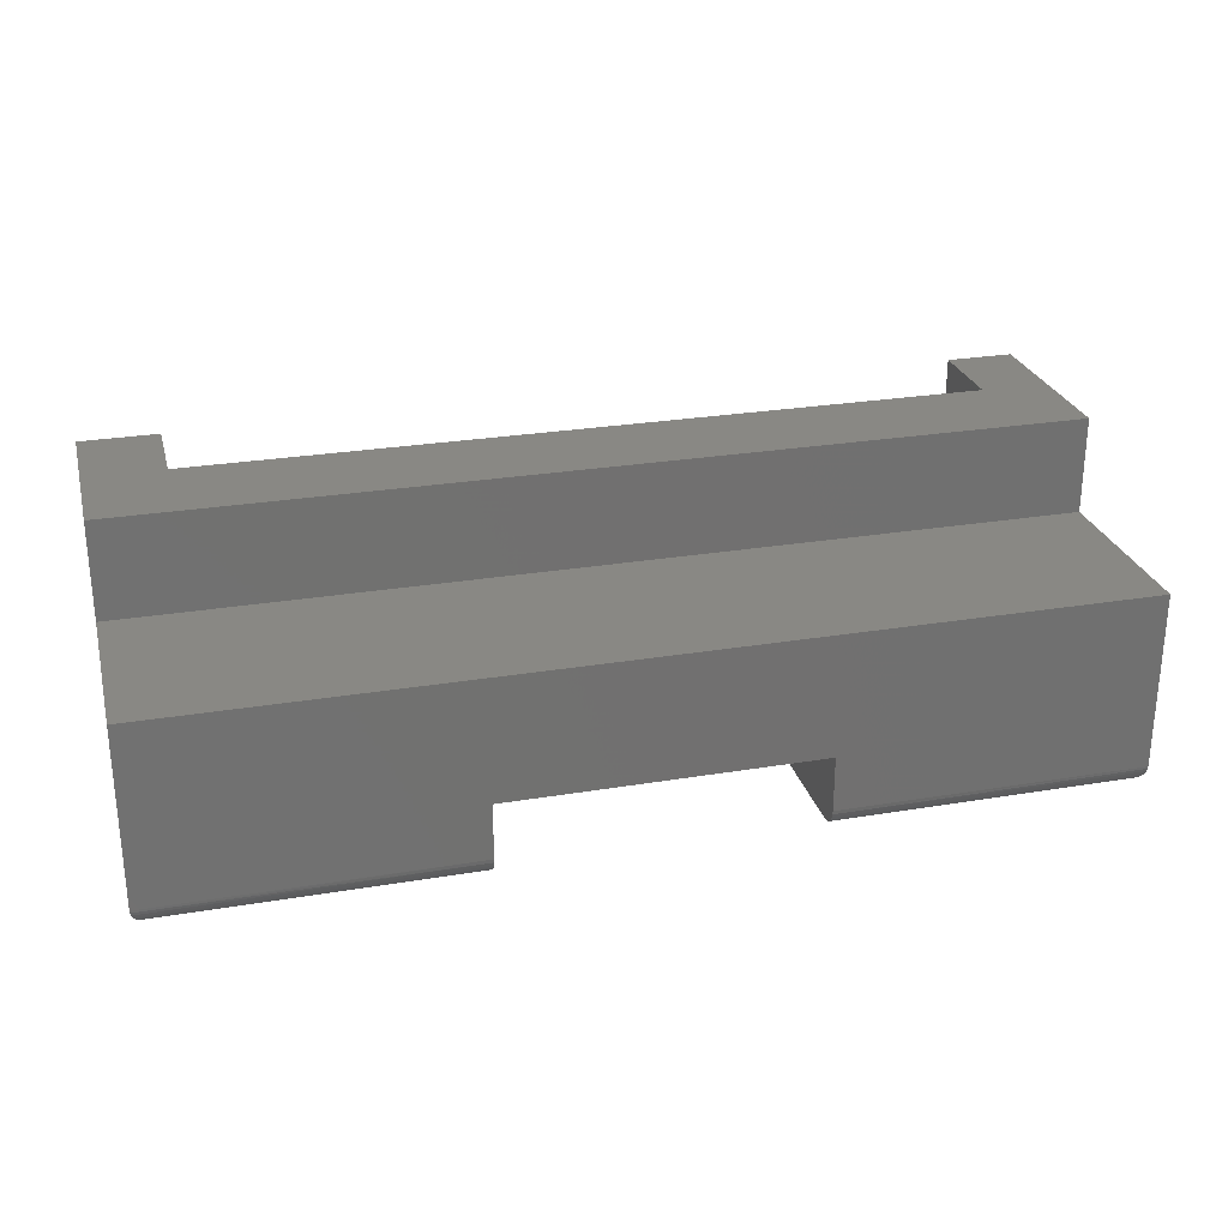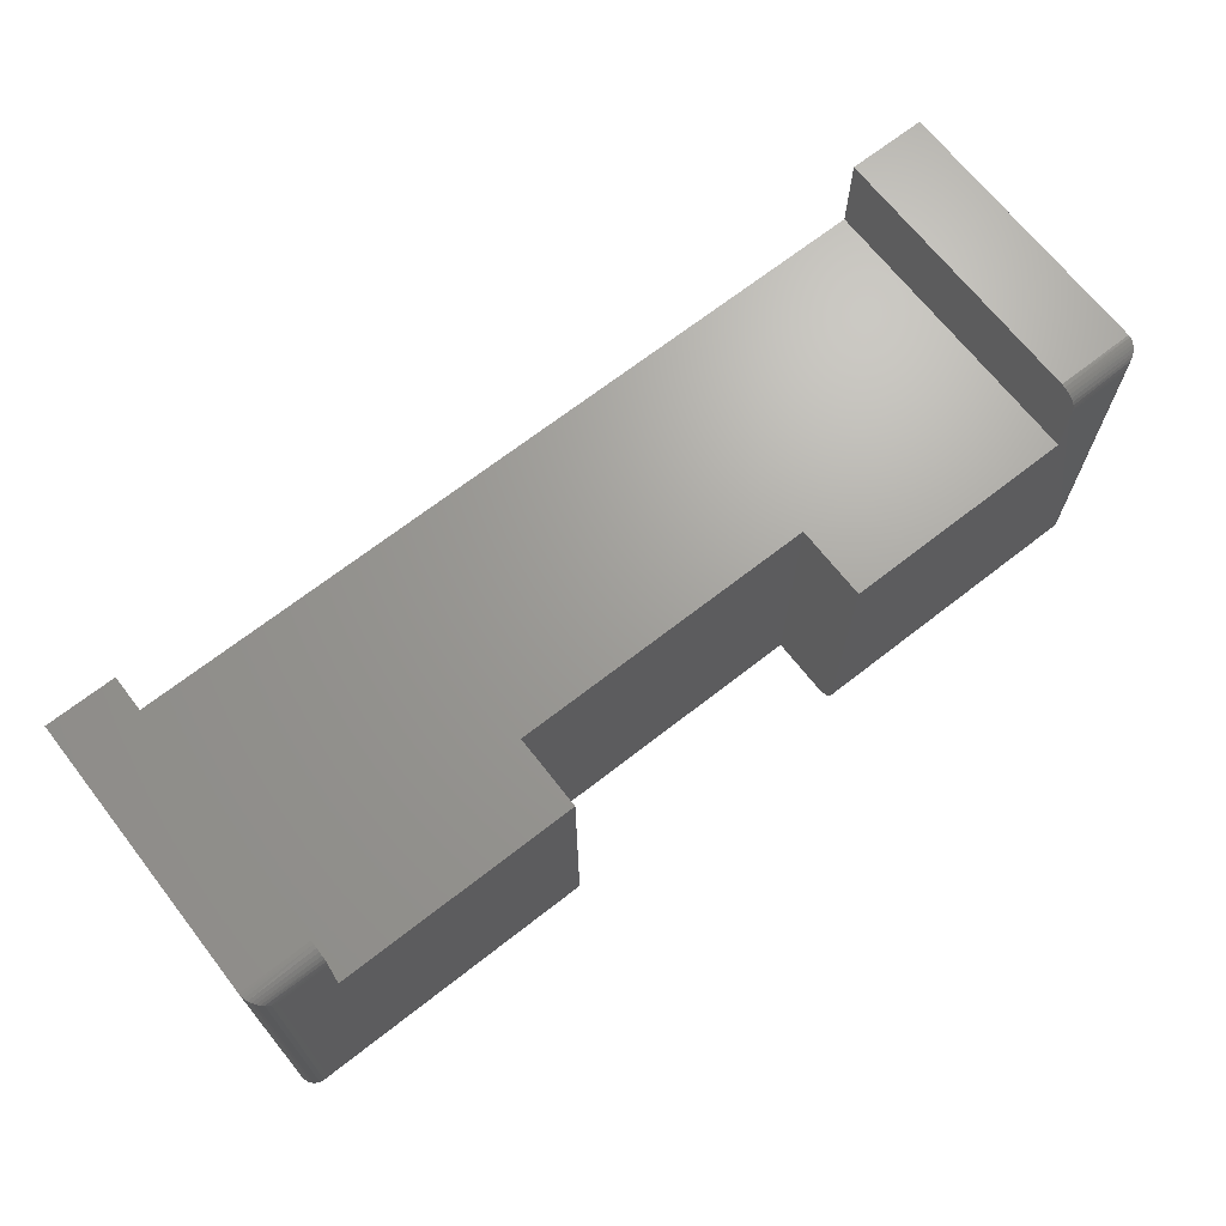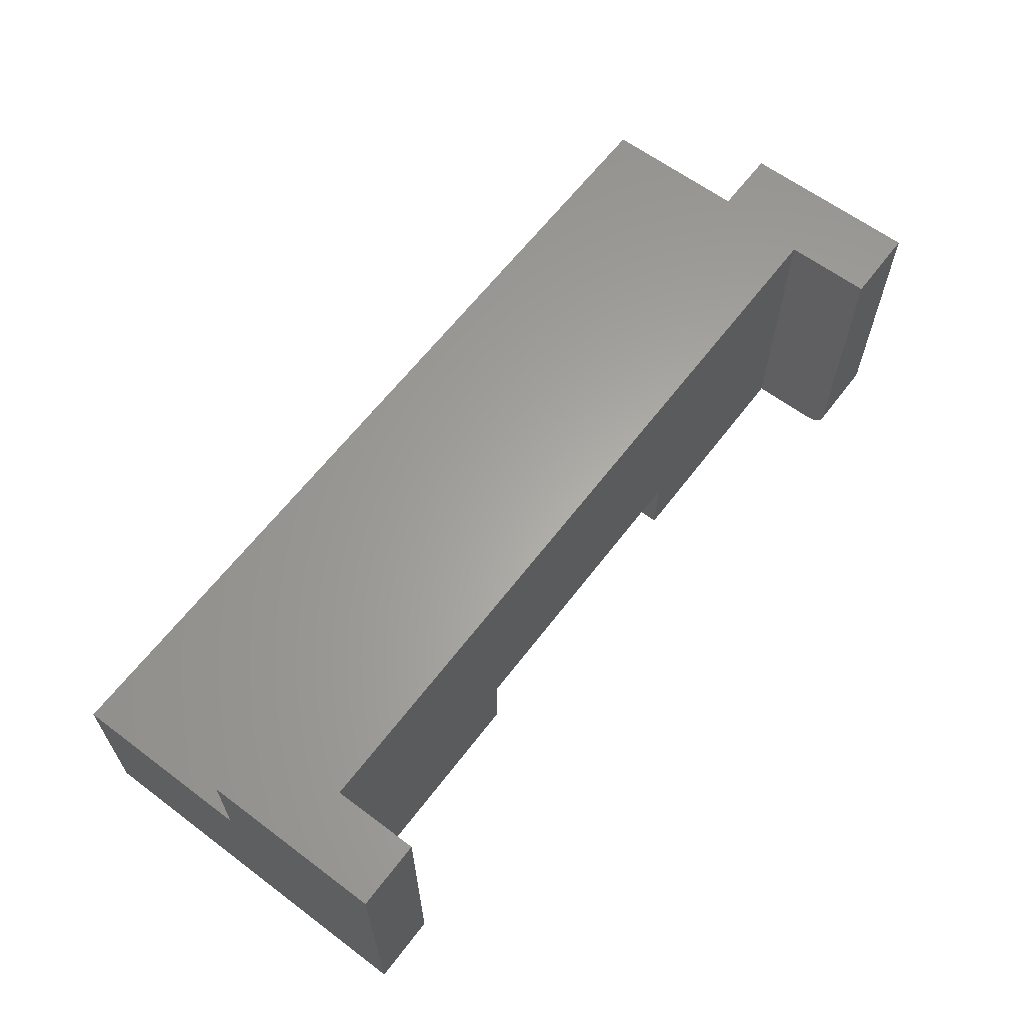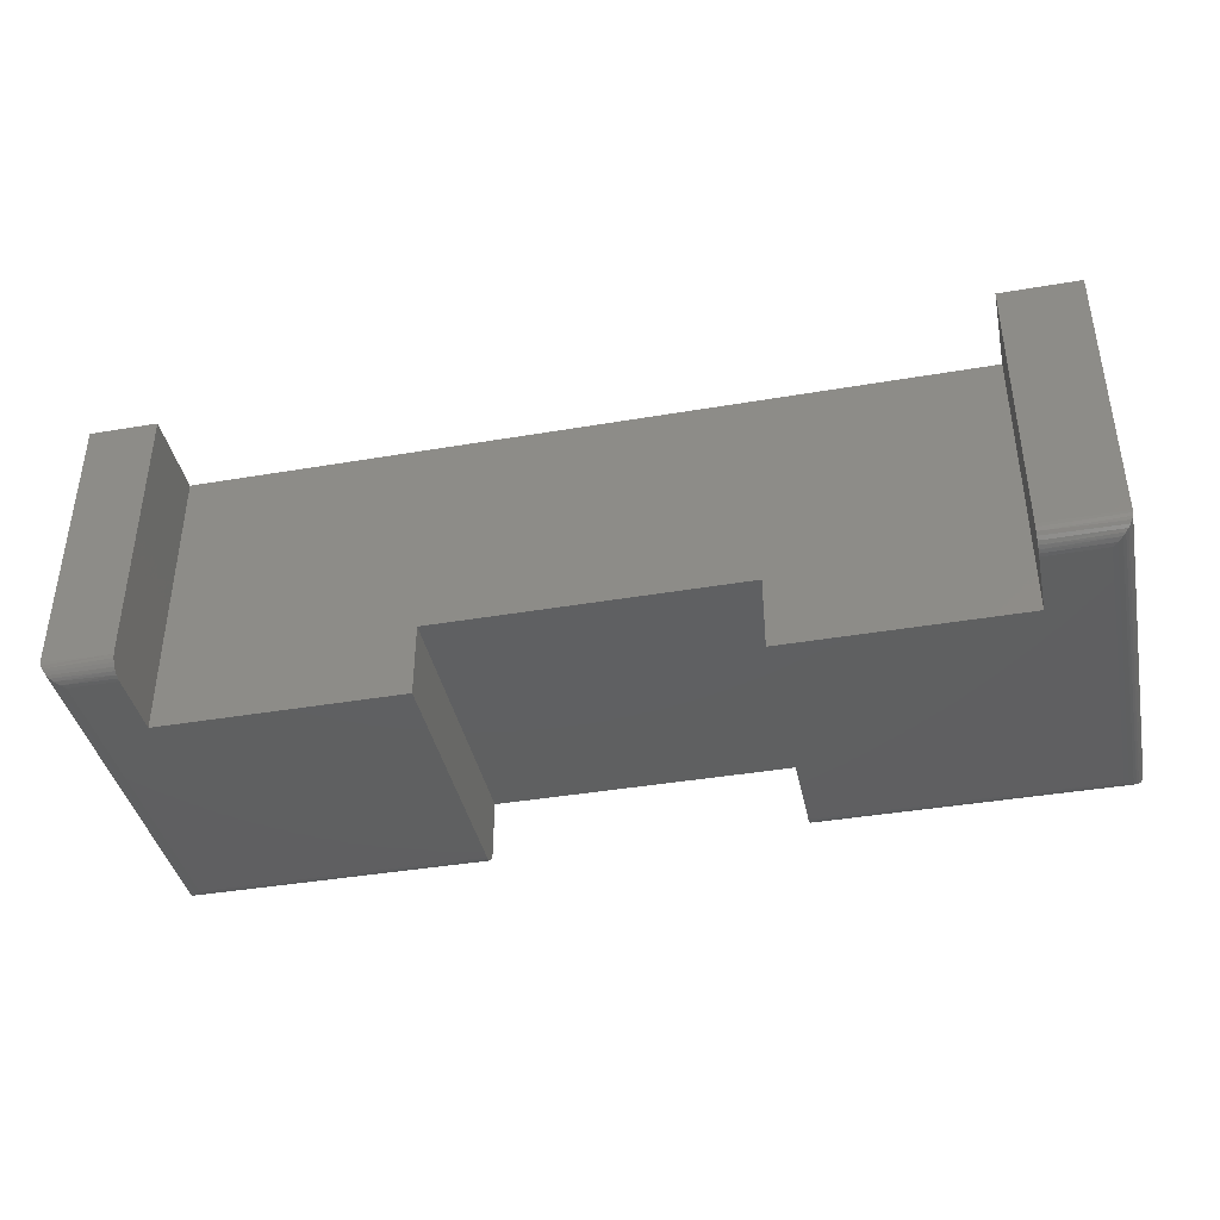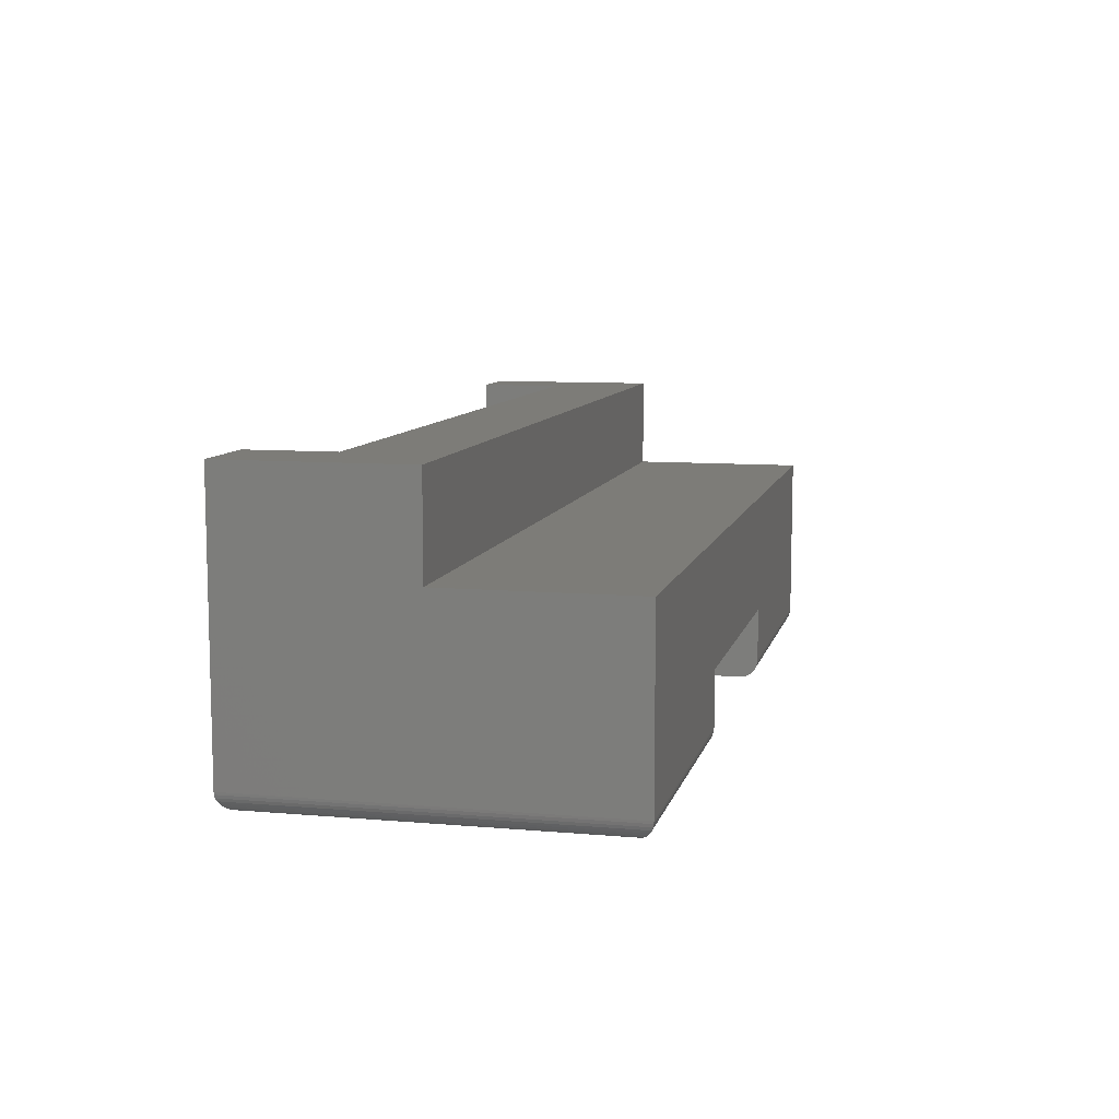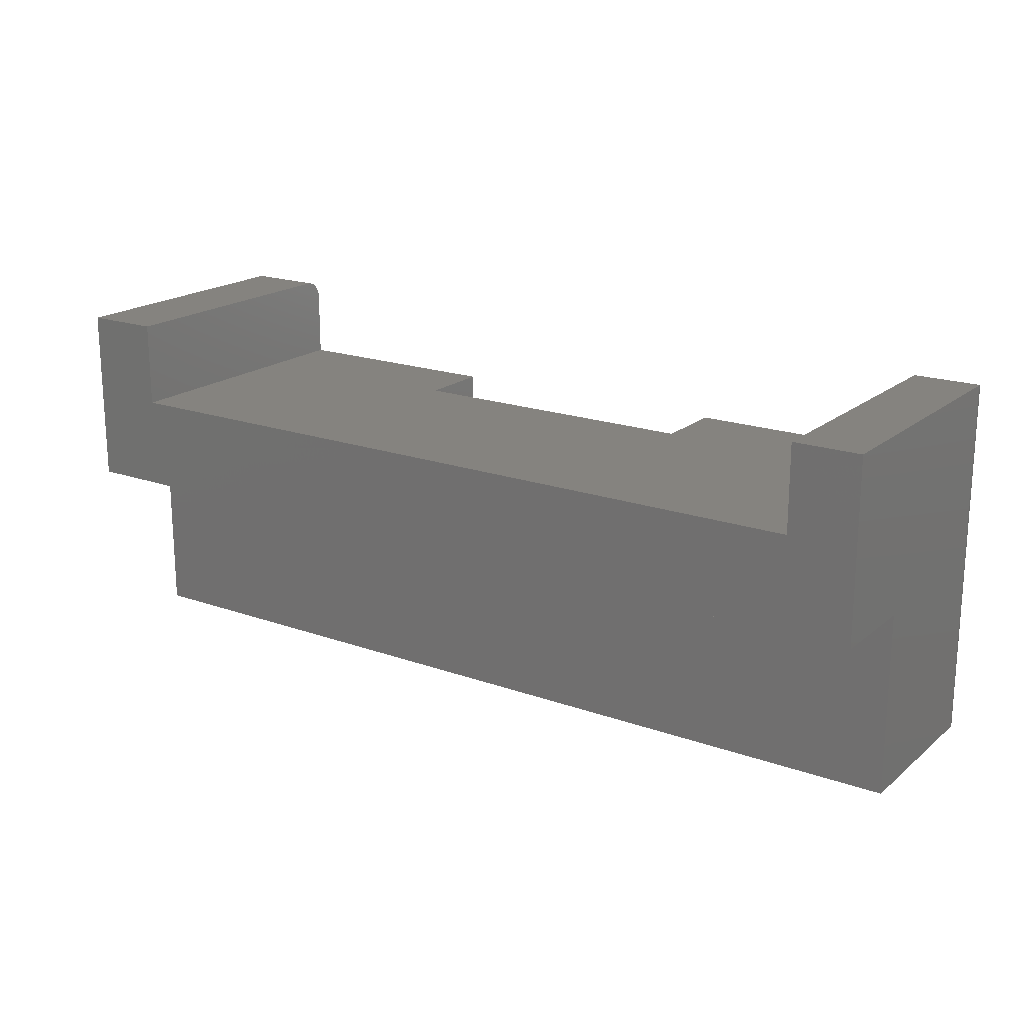
<metadata>
{"format":"stl","ext":"stl","renderer":"f3d","projection":"perspective","resolution":1024,"background":"white","views":[{"elev":26.8,"azim":-14.6,"up":"+Z"},{"elev":68.5,"azim":142.0,"up":"+Y"},{"elev":62.6,"azim":127.2,"up":"+Z"},{"elev":-40.1,"azim":-168.1,"up":"+Z"},{"elev":9.1,"azim":-76.9,"up":"+Z"},{"elev":19.0,"azim":34.1,"up":"+Y"}]}
</metadata>
<code>
# stl→obj: 96 verts, 188 faces
v 0.0625 0.2266 0.2375
v 0.25 0.2266 0
v 0.0625 0.2266 0
v 0.25 0.2266 0.06053
v 0.6953 0.2266 0.2375
v 0.5 0.2266 0.06053
v 0.6953 0.2266 0
v 0.5 0.2266 0
v 0.6953 0.2872 0.001189
v 0.6953 0.2843 0.0003002
v 0.6953 0.2812 -1.561e-17
v 0.6953 0.2966 0.01258
v 0.6953 0.2957 0.009646
v 0.6953 0.2969 0.01562
v 0.6953 0.2969 0.2375
v 0.6953 0.2942 0.006944
v 0.6953 0.2923 0.004576
v 0.6953 0.2899 0.002633
v 0.0625 0.2969 0.01562
v 0.0625 0.2969 0.2375
v 0.0625 0.2957 0.009646
v 0.0625 0.2966 0.01258
v 0.0625 0.2843 0.0003002
v 0.0625 0.2872 0.001189
v 0.0625 0.2899 0.002633
v 0.0625 0.2923 0.004576
v 0.0625 0.2942 0.006944
v 0.0625 0.2812 -1.561e-17
v 0.75 0.2969 0.2375
v 0.75 0.15 0.2375
v 0 0.15 0.2375
v 0 0.2969 0.2375
v 0.01562 0.01562 -9.568e-19
v 0.01562 0.2812 -1.722e-17
v 0.25 0.01562 -9.568e-19
v 0.7344 0.2812 -1.722e-17
v 0.5 0.01562 -9.568e-19
v 0.7344 0.01562 -9.568e-19
v 0.75 0.2969 0.01562
v 0 0.2969 0.01562
v 0.0001198 0.2968 0.01369
v 0.01195 0.2849 0.0004375
v 0.0006303 0.2962 0.01123
v 0.001535 0.2953 0.008871
v 0.002811 0.2941 0.006684
v 0.004419 0.2925 0.004736
v 0.006313 0.2906 0.003078
v 0.008436 0.2884 0.001752
v 0.738 0.2849 0.0004375
v 0.7499 0.2968 0.01369
v 0.7494 0.2962 0.01123
v 0.7485 0.2953 0.008871
v 0.7472 0.2941 0.006684
v 0.7456 0.2925 0.004736
v 0.7437 0.2906 0.003078
v 0.7416 0.2884 0.001752
v 0.5 0 0.01562
v 0.5 1.388e-17 0.06053
v 0.5 0.009646 0.001189
v 0.5 0.01258 0.0003002
v 0.5 0.0003002 0.01258
v 0.5 0.006944 0.002633
v 0.5 0.004576 0.004576
v 0.5 0.002633 0.006944
v 0.5 0.001189 0.009646
v 0.25 1.541e-33 0.06053
v 0.25 -1.735e-18 0.01562
v 0.25 0.0003002 0.01258
v 0.25 0.001189 0.009646
v 0.25 0.009646 0.001189
v 0.25 0.01258 0.0003002
v 0.25 0.002633 0.006944
v 0.25 0.004576 0.004576
v 0.25 0.006944 0.002633
v 0 9.568e-19 0.01562
v 0 9.759e-18 0.1594
v 0.75 9.759e-18 0.1594
v 0.75 9.568e-19 0.01562
v 0.01195 0.01195 0.0004375
v 0.0001198 0.0001198 0.01369
v 0.008436 0.008436 0.001752
v 0.006313 0.006313 0.003078
v 0.004419 0.004419 0.004736
v 0.002811 0.002811 0.006684
v 0.001535 0.001535 0.008871
v 0.0006303 0.0006303 0.01123
v 0.7499 0.0001198 0.01369
v 0.738 0.01195 0.0004375
v 0.7416 0.008436 0.001752
v 0.7437 0.006313 0.003078
v 0.7456 0.004419 0.004736
v 0.7472 0.002811 0.006684
v 0.7485 0.001535 0.008871
v 0.7494 0.0006303 0.01123
v 0.75 0.15 0.1594
v 0 0.15 0.1594
f 1 2 3
f 2 1 4
f 4 1 5
f 4 5 6
f 6 5 7
f 6 7 8
f 9 10 11
f 12 13 14
f 5 15 14
f 5 14 13
f 5 13 7
f 7 13 16
f 7 16 17
f 7 17 18
f 7 18 9
f 7 9 11
f 19 20 1
f 21 22 19
f 23 24 25
f 23 25 26
f 23 26 27
f 23 27 21
f 23 21 28
f 19 1 21
f 21 1 3
f 21 3 28
f 29 15 30
f 30 15 5
f 30 5 31
f 31 5 1
f 31 1 32
f 32 1 20
f 33 34 28
f 33 28 3
f 33 3 2
f 33 2 35
f 36 7 11
f 37 8 38
f 38 8 7
f 38 7 36
f 14 15 39
f 39 15 29
f 40 32 19
f 19 32 20
f 19 41 40
f 19 22 41
f 28 42 23
f 28 34 42
f 43 41 22
f 22 21 43
f 43 21 44
f 44 21 27
f 44 27 45
f 45 27 26
f 45 26 46
f 46 26 25
f 46 25 47
f 48 47 25
f 25 24 48
f 42 48 24
f 42 24 23
f 36 10 49
f 36 11 10
f 14 50 12
f 14 39 50
f 12 50 51
f 12 51 52
f 12 52 13
f 13 52 53
f 13 53 16
f 16 53 54
f 16 54 17
f 17 54 55
f 17 55 18
f 18 55 56
f 18 56 9
f 9 56 49
f 9 49 10
f 57 58 59
f 6 59 58
f 37 60 59
f 37 59 6
f 37 6 8
f 61 57 59
f 61 59 62
f 61 62 63
f 61 63 64
f 61 64 65
f 58 66 6
f 6 66 4
f 67 68 69
f 35 70 71
f 4 66 70
f 4 70 35
f 4 35 2
f 66 67 69
f 66 69 72
f 66 72 73
f 66 73 74
f 66 74 70
f 75 67 76
f 76 67 66
f 76 66 77
f 77 66 58
f 77 58 78
f 78 58 57
f 33 71 79
f 33 35 71
f 67 80 68
f 67 75 80
f 79 71 70
f 79 70 81
f 81 70 74
f 81 74 82
f 82 74 73
f 82 73 83
f 83 73 72
f 83 72 84
f 84 72 69
f 84 69 85
f 86 85 69
f 69 68 86
f 86 68 80
f 78 61 87
f 78 57 61
f 37 88 60
f 37 38 88
f 59 60 88
f 88 89 59
f 62 59 89
f 62 89 90
f 62 90 91
f 62 91 63
f 63 91 92
f 63 92 64
f 64 92 93
f 64 93 65
f 65 93 94
f 65 94 61
f 94 87 61
f 29 30 39
f 39 30 95
f 39 95 78
f 78 95 77
f 32 40 31
f 31 40 96
f 40 75 96
f 96 75 76
f 34 79 42
f 34 33 79
f 85 45 84
f 84 45 46
f 84 46 83
f 83 46 47
f 83 47 82
f 82 47 48
f 82 48 81
f 81 48 42
f 81 42 79
f 75 40 80
f 80 40 41
f 80 41 86
f 86 41 43
f 86 43 85
f 85 43 44
f 85 44 45
f 38 49 88
f 38 36 49
f 88 49 56
f 88 56 89
f 89 56 55
f 89 55 90
f 90 55 54
f 90 54 91
f 91 54 53
f 91 53 92
f 92 53 52
f 39 78 50
f 50 78 87
f 50 87 51
f 51 87 94
f 51 94 52
f 52 94 93
f 52 93 92
f 96 76 95
f 95 76 77
f 31 96 30
f 30 96 95

</code>
